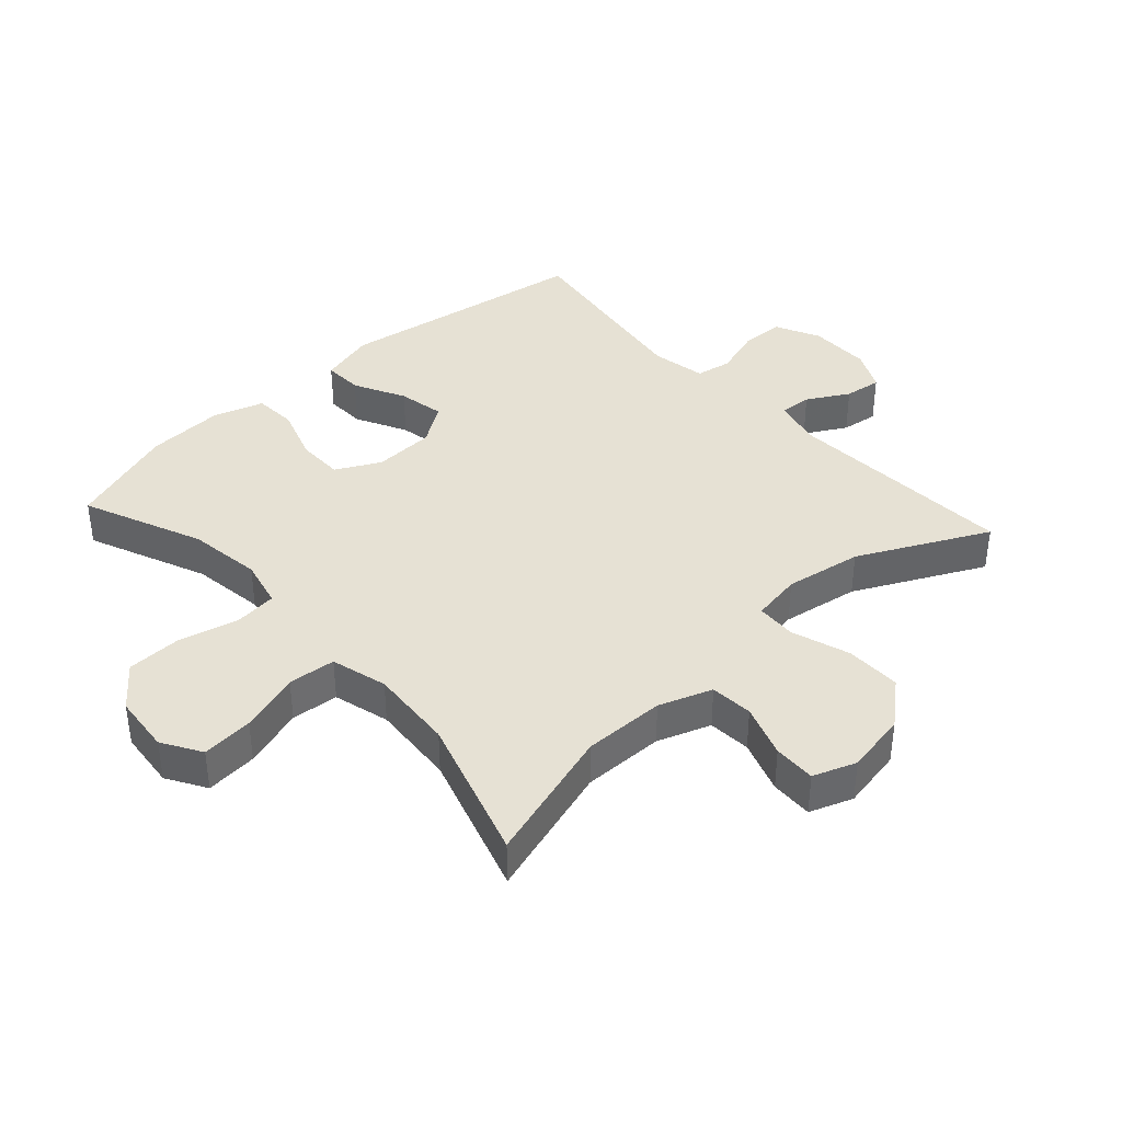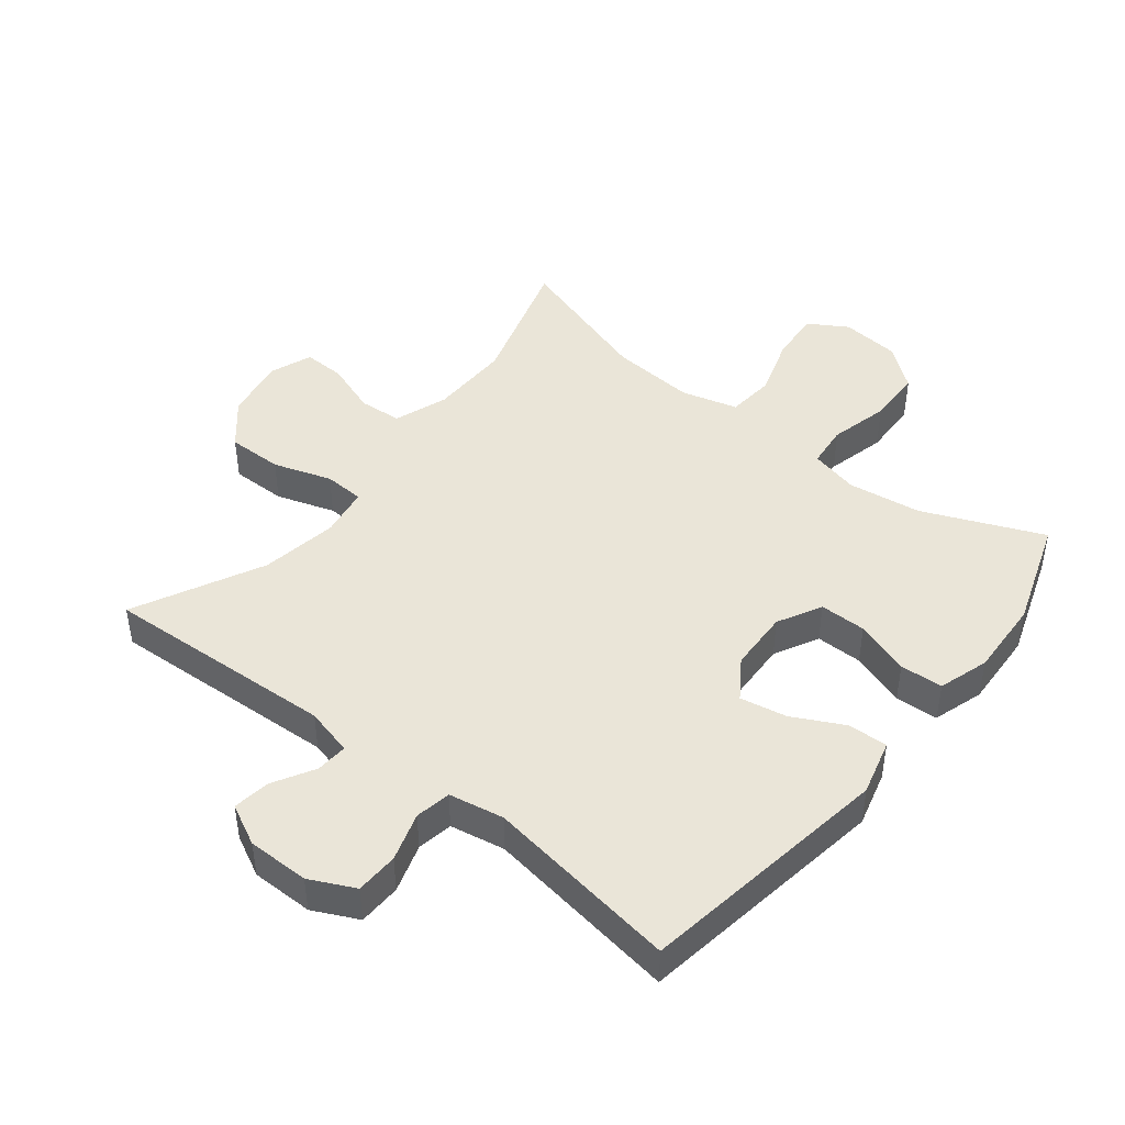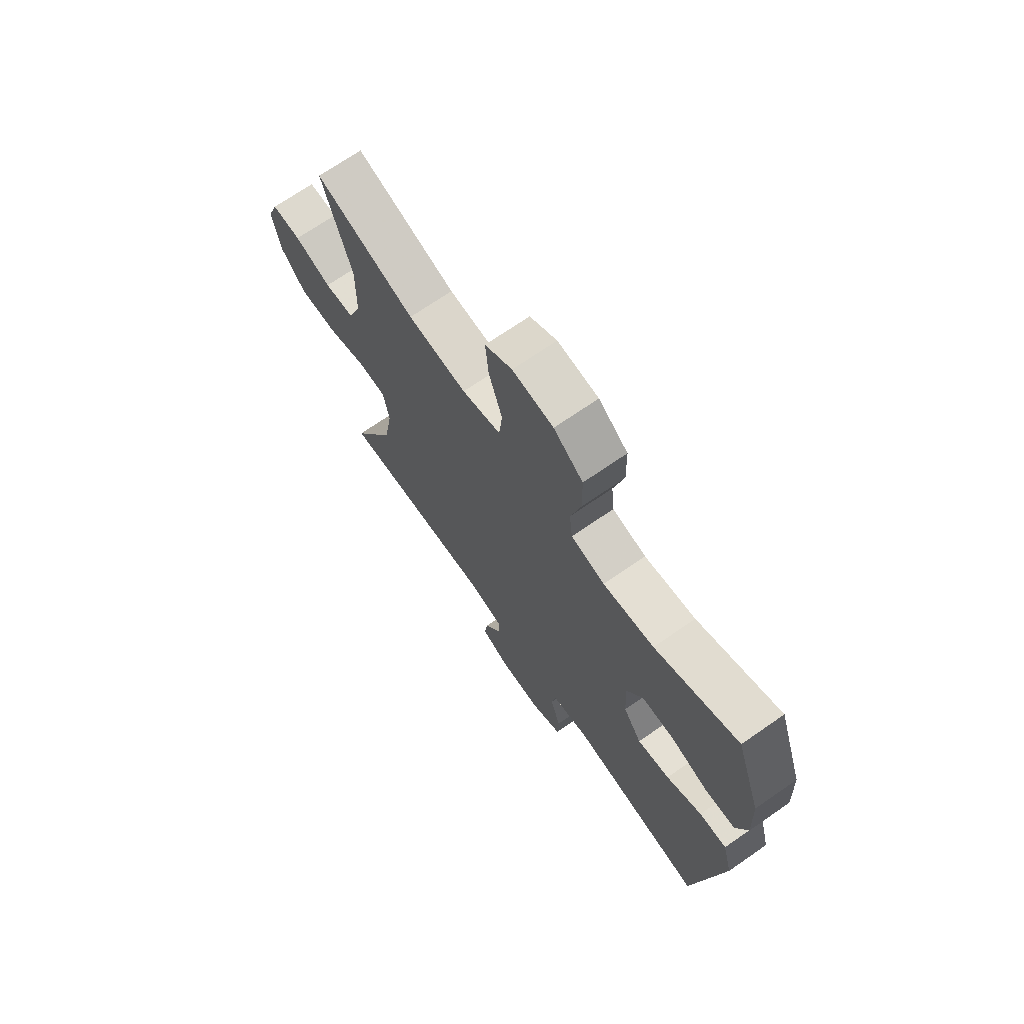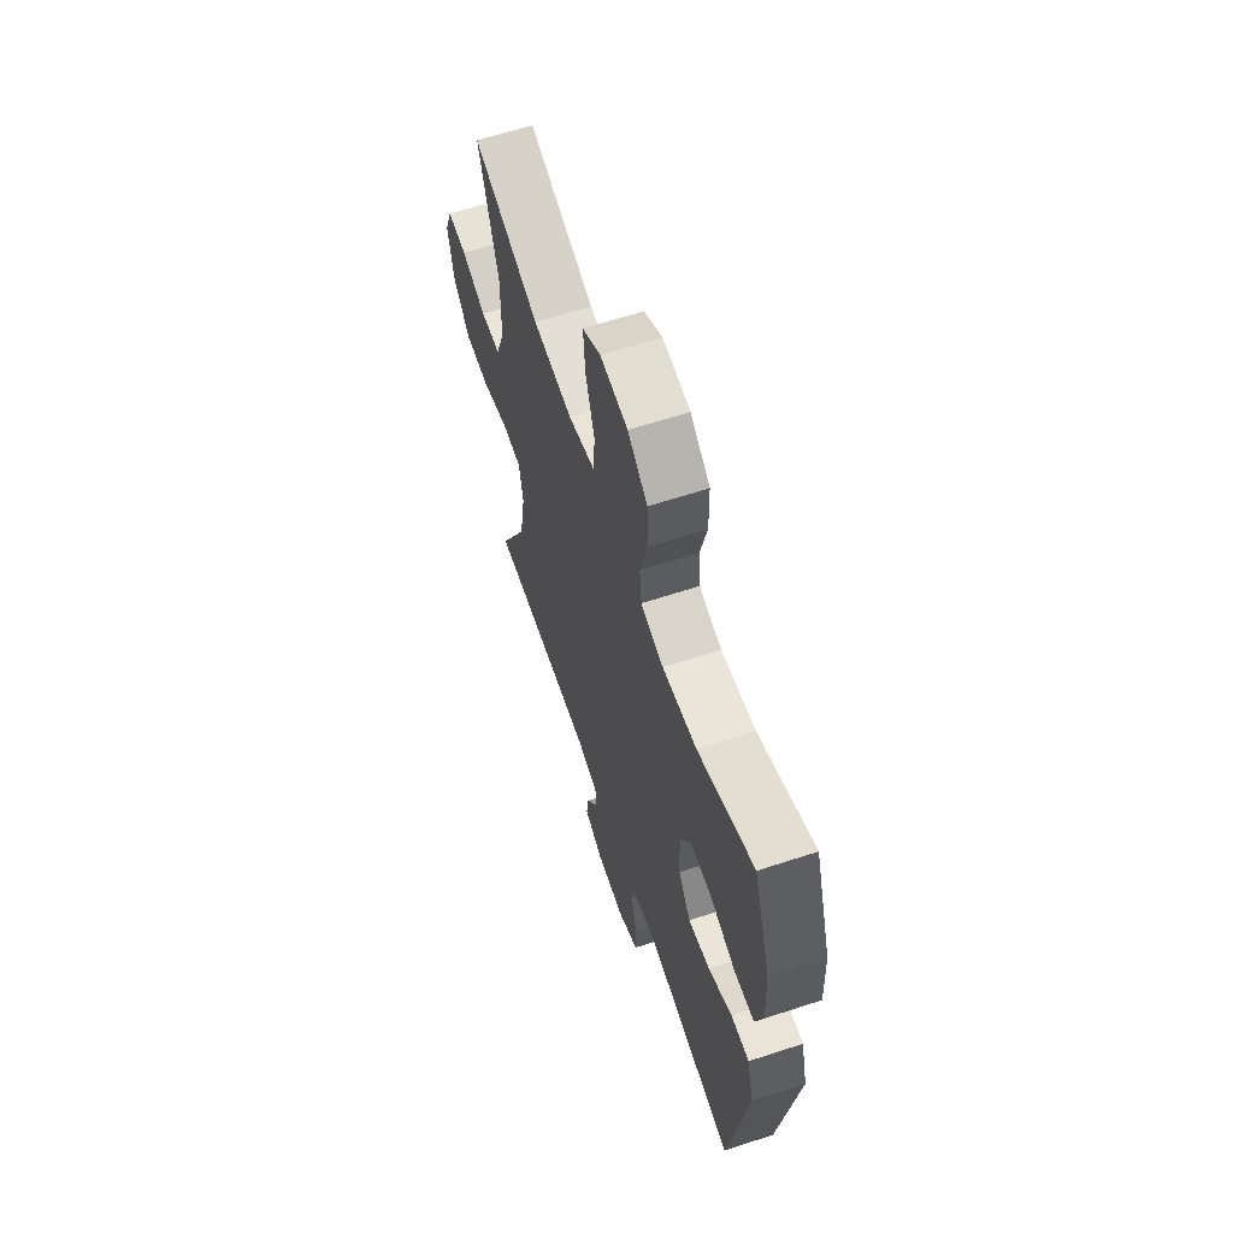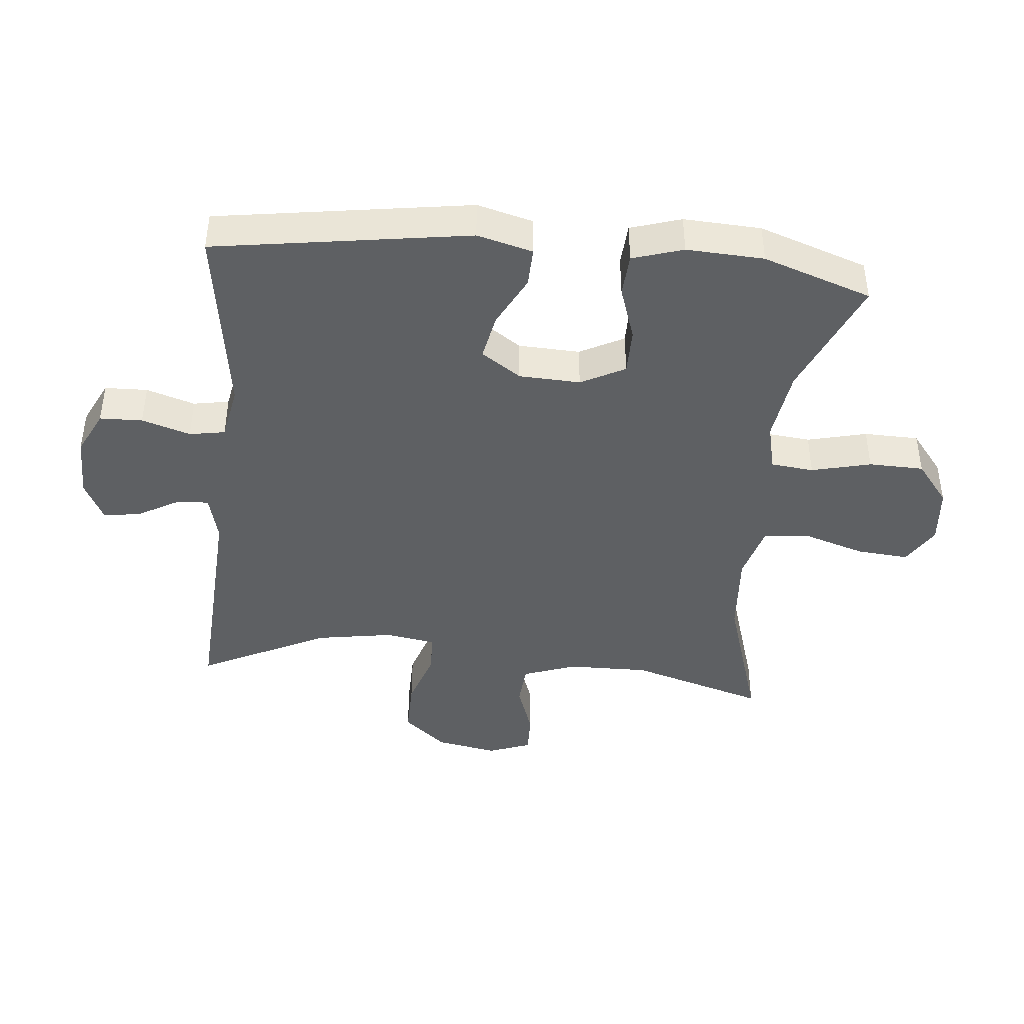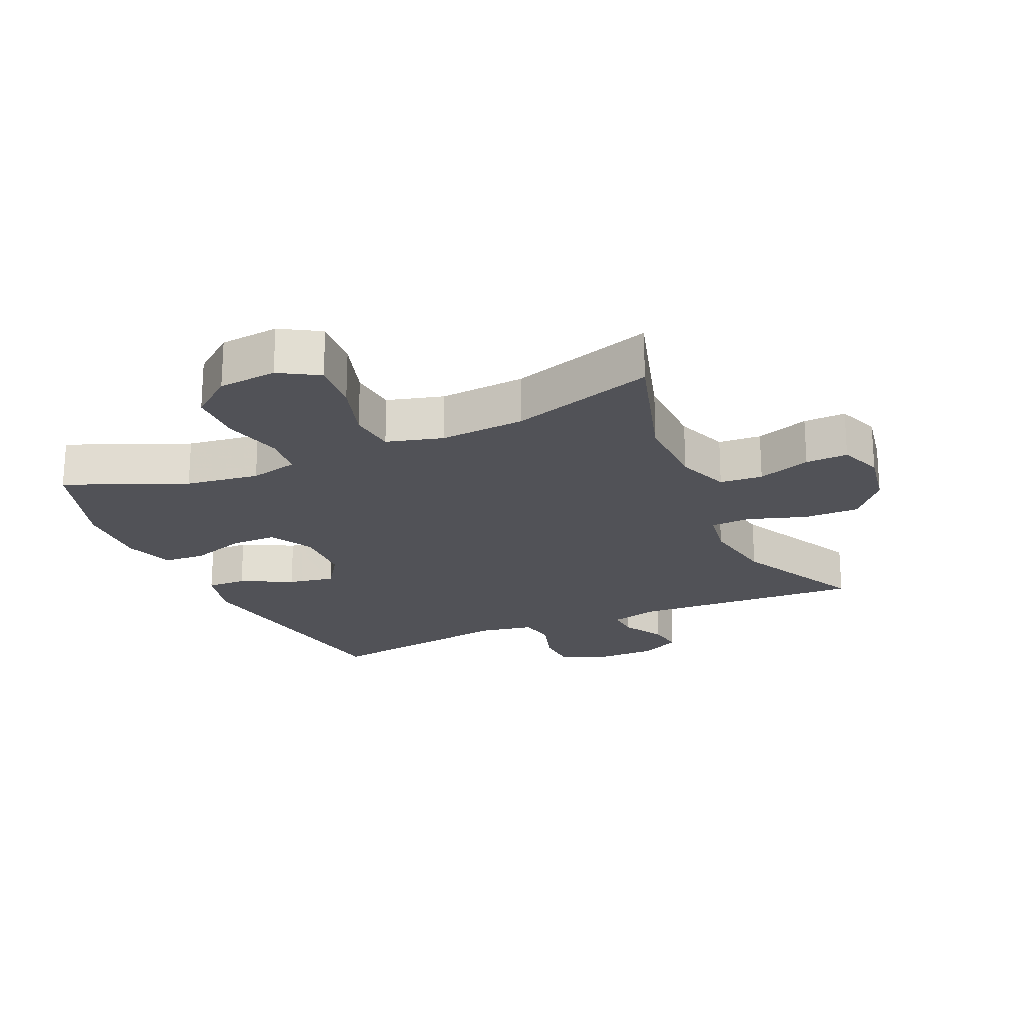
<metadata>
{"format":"obj","ext":"obj","renderer":"f3d","projection":"perspective","resolution":1024,"background":"white","views":[{"elev":39.1,"azim":47.7,"up":"+Y"},{"elev":45.0,"azim":-141.5,"up":"+Y"},{"elev":70.6,"azim":-124.7,"up":"+Z"},{"elev":62.6,"azim":-108.4,"up":"+Z"},{"elev":-42.5,"azim":-95.6,"up":"+Y"},{"elev":-21.4,"azim":24.2,"up":"+Y"}]}
</metadata>
<code>
v -0.5 0.07 -0.5
v -0.561 0.07 -0.102
v -0.538 0.07 -0.015
v -0.476 0.07 -0.017
v -0.396 0.07 -0.058
v -0.323 0.07 -0.072
v -0.281 0.07 -0.01
v -0.277 0.07 0.086
v -0.313 0.07 0.155
v -0.386 0.07 0.155
v -0.472 0.07 0.126
v -0.539 0.07 0.13
v -0.564 0.07 0.209
v -0.558 0.07 0.33
v -0.5 0.07 0.5
v -0.313 0.07 0.421
v -0.198 0.07 0.405
v -0.122 0.07 0.423
v -0.115 0.07 0.49
v -0.138 0.07 0.583
v -0.136 0.07 0.669
v -0.07 0.07 0.721
v 0.022 0.07 0.73
v 0.083 0.07 0.693
v 0.076 0.07 0.612
v 0.046 0.07 0.517
v 0.053 0.07 0.443
v 0.141 0.07 0.419
v 0.274 0.07 0.429
v 0.5 0.07 0.5
v 0.436 0.07 0.288
v 0.438 0.07 0.16
v 0.468 0.07 0.077
v 0.535 0.07 0.072
v 0.618 0.07 0.101
v 0.684 0.07 0.103
v 0.709 0.07 0.036
v 0.691 0.07 -0.061
v 0.634 0.07 -0.128
v 0.547 0.07 -0.127
v 0.456 0.07 -0.097
v 0.393 0.07 -0.1
v 0.38 0.07 -0.178
v 0.4 0.07 -0.299
v 0.5 0.07 -0.5
v 0.136 0.07 -0.48
v 0.061 0.07 -0.499
v 0.064 0.07 -0.549
v 0.101 0.07 -0.614
v 0.109 0.07 -0.672
v 0.045 0.07 -0.704
v -0.052 0.07 -0.704
v -0.122 0.07 -0.67
v -0.124 0.07 -0.603
v -0.1 0.07 -0.527
v -0.11 0.07 -0.471
v -0.196 0.07 -0.455
v -0.5 0 -0.5
v -0.561 0 -0.102
v -0.538 0 -0.015
v -0.476 0 -0.017
v -0.396 0 -0.058
v -0.323 0 -0.072
v -0.281 0 -0.01
v -0.277 0 0.086
v -0.313 0 0.155
v -0.386 0 0.155
v -0.472 0 0.126
v -0.539 0 0.13
v -0.564 0 0.209
v -0.558 0 0.33
v -0.5 0 0.5
v -0.313 0 0.421
v -0.198 0 0.405
v -0.122 0 0.423
v -0.115 0 0.49
v -0.138 0 0.583
v -0.136 0 0.669
v -0.07 0 0.721
v 0.022 0 0.73
v 0.083 0 0.693
v 0.076 0 0.612
v 0.046 0 0.517
v 0.053 0 0.443
v 0.141 0 0.419
v 0.274 0 0.429
v 0.5 0 0.5
v 0.436 0 0.288
v 0.438 0 0.16
v 0.468 0 0.077
v 0.535 0 0.072
v 0.618 0 0.101
v 0.684 0 0.103
v 0.709 0 0.036
v 0.691 0 -0.061
v 0.634 0 -0.128
v 0.547 0 -0.127
v 0.456 0 -0.097
v 0.393 0 -0.1
v 0.38 0 -0.178
v 0.4 0 -0.299
v 0.5 0 -0.5
v 0.136 0 -0.48
v 0.061 0 -0.499
v 0.064 0 -0.549
v 0.101 0 -0.614
v 0.109 0 -0.672
v 0.045 0 -0.704
v -0.052 0 -0.704
v -0.122 0 -0.67
v -0.124 0 -0.603
v -0.1 0 -0.527
v -0.11 0 -0.471
v -0.196 0 -0.455
f 52 53 54 55
f 52 55 56
f 51 52 56
f 48 49 50 51
f 47 48 51 56
f 46 47 56 57
f 44 45 46 57
f 38 39 40 41
f 38 41 42
f 37 38 42
f 34 35 36 37
f 33 34 37 42
f 32 33 42
f 31 32 42
f 29 30 31
f 28 29 31 42
f 27 28 42 43
f 23 24 25 26
f 23 26 27
f 22 23 27
f 19 20 21 22
f 18 19 22 27
f 17 18 27 43
f 13 14 15 16
f 10 11 12 13
f 9 10 13 16
f 8 9 16 17
f 2 3 4 5
f 2 5 6
f 1 2 6
f 57 1 6 7
f 17 43 44 57
f 7 8 17 57
f 112 111 110 109
f 113 112 109
f 113 109 108
f 108 107 106 105
f 113 108 105 104
f 114 113 104 103
f 114 103 102 101
f 98 97 96 95
f 99 98 95
f 99 95 94
f 94 93 92 91
f 99 94 91 90
f 99 90 89
f 99 89 88
f 88 87 86
f 99 88 86 85
f 100 99 85 84
f 83 82 81 80
f 84 83 80
f 84 80 79
f 79 78 77 76
f 84 79 76 75
f 100 84 75 74
f 73 72 71 70
f 70 69 68 67
f 73 70 67 66
f 74 73 66 65
f 62 61 60 59
f 63 62 59
f 63 59 58
f 64 63 58 114
f 114 101 100 74
f 114 74 65 64
f 1 58 59 2
f 2 59 60 3
f 3 60 61 4
f 4 61 62 5
f 5 62 63 6
f 6 63 64 7
f 7 64 65 8
f 8 65 66 9
f 9 66 67 10
f 10 67 68 11
f 11 68 69 12
f 12 69 70 13
f 13 70 71 14
f 14 71 72 15
f 15 72 73 16
f 16 73 74 17
f 17 74 75 18
f 18 75 76 19
f 19 76 77 20
f 20 77 78 21
f 21 78 79 22
f 22 79 80 23
f 23 80 81 24
f 24 81 82 25
f 25 82 83 26
f 26 83 84 27
f 27 84 85 28
f 28 85 86 29
f 29 86 87 30
f 30 87 88 31
f 31 88 89 32
f 32 89 90 33
f 33 90 91 34
f 34 91 92 35
f 35 92 93 36
f 36 93 94 37
f 37 94 95 38
f 38 95 96 39
f 39 96 97 40
f 40 97 98 41
f 41 98 99 42
f 42 99 100 43
f 43 100 101 44
f 44 101 102 45
f 45 102 103 46
f 46 103 104 47
f 47 104 105 48
f 48 105 106 49
f 49 106 107 50
f 50 107 108 51
f 51 108 109 52
f 52 109 110 53
f 53 110 111 54
f 54 111 112 55
f 55 112 113 56
f 56 113 114 57
f 57 114 58 1

</code>
